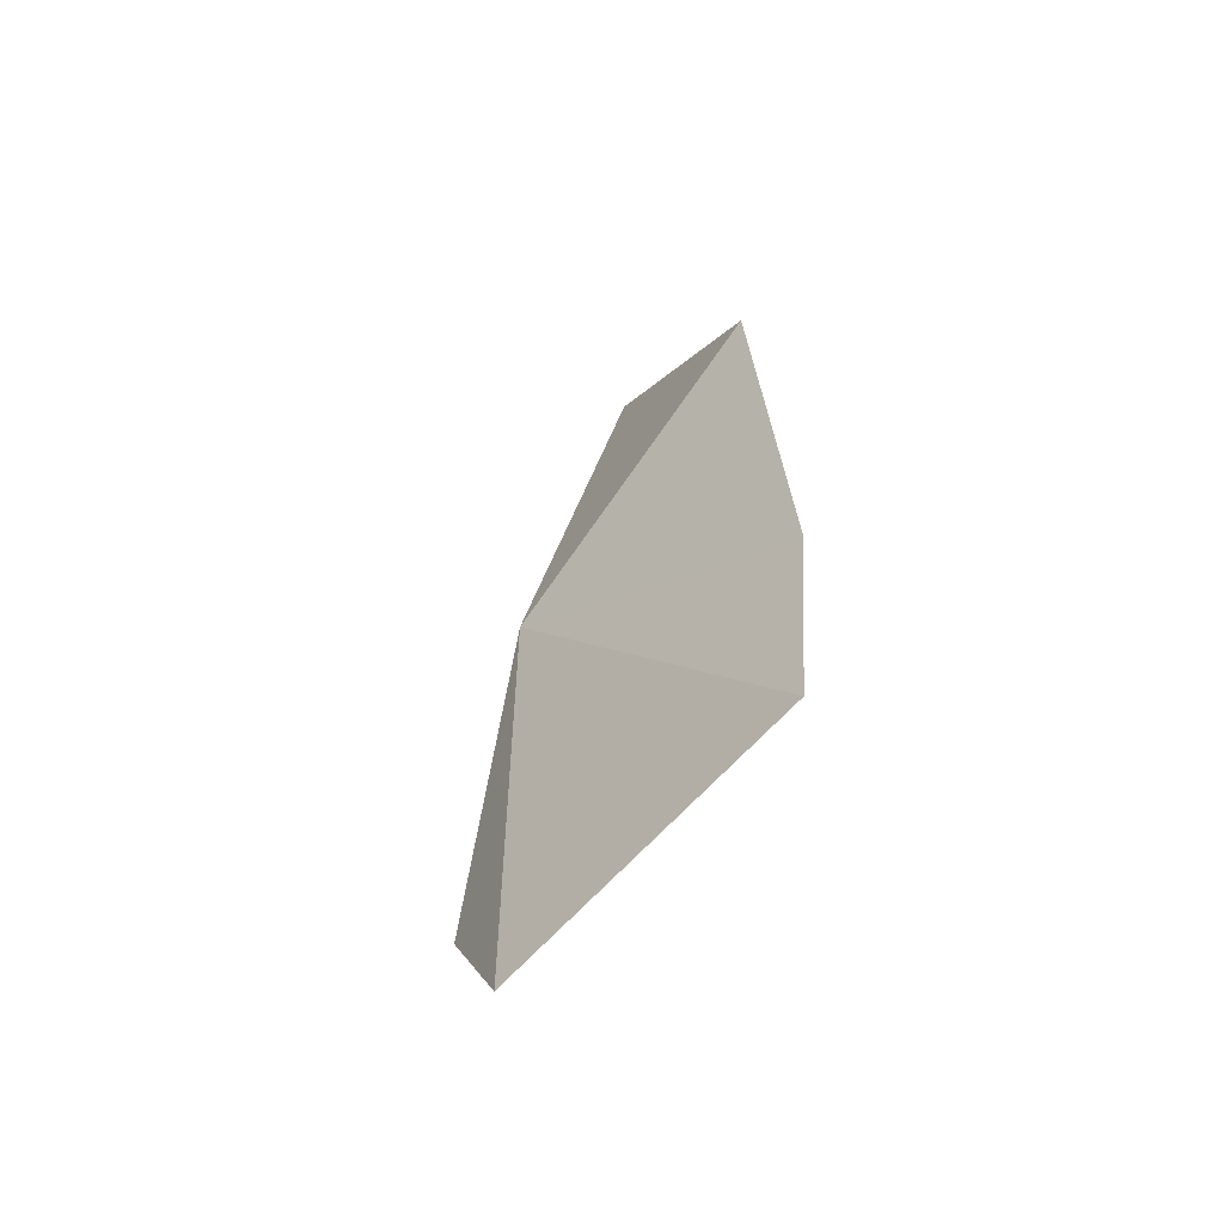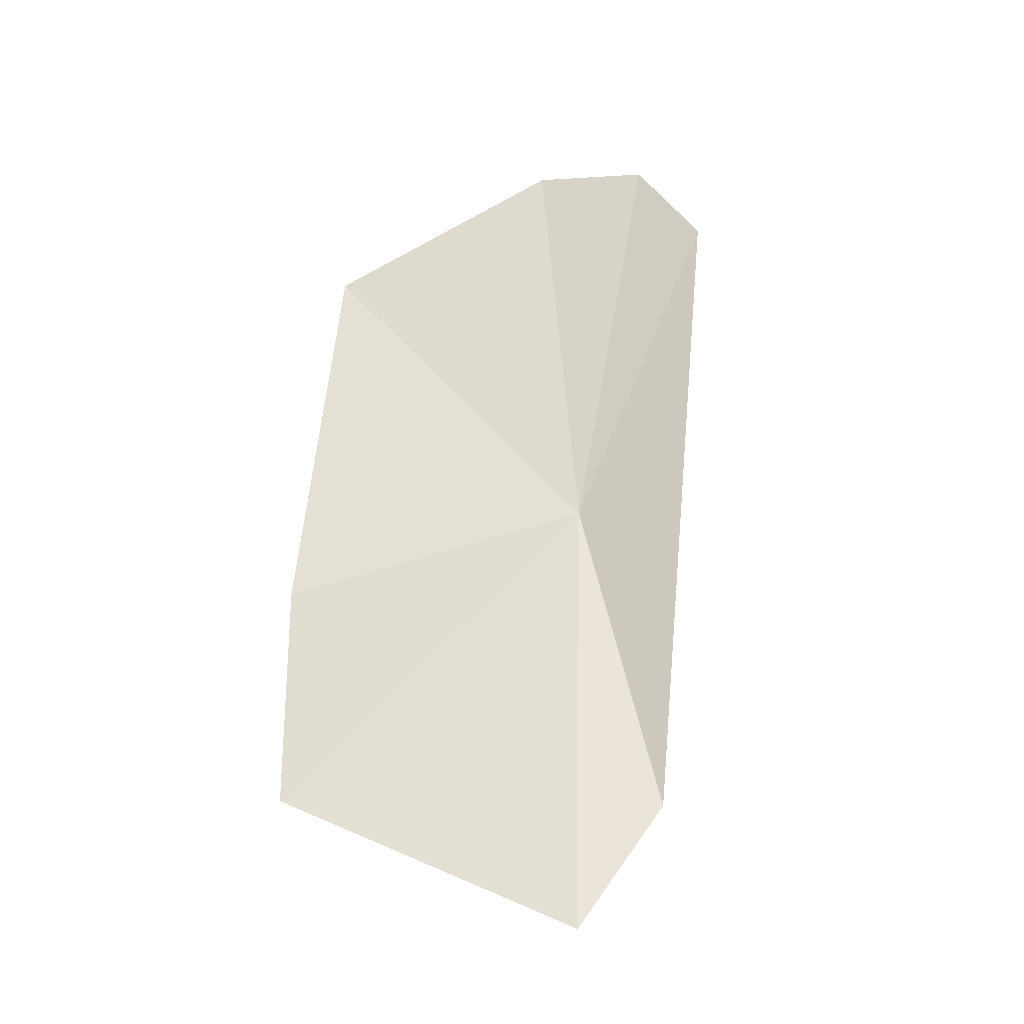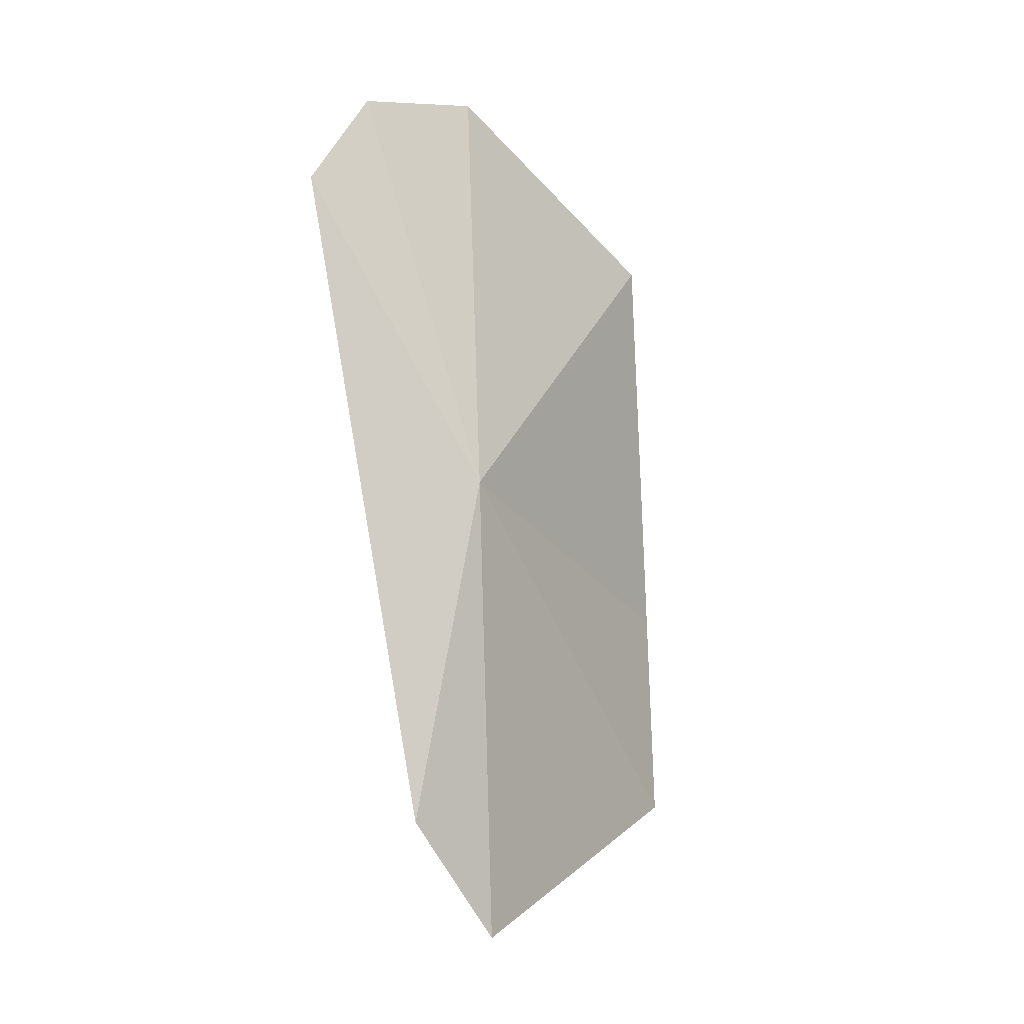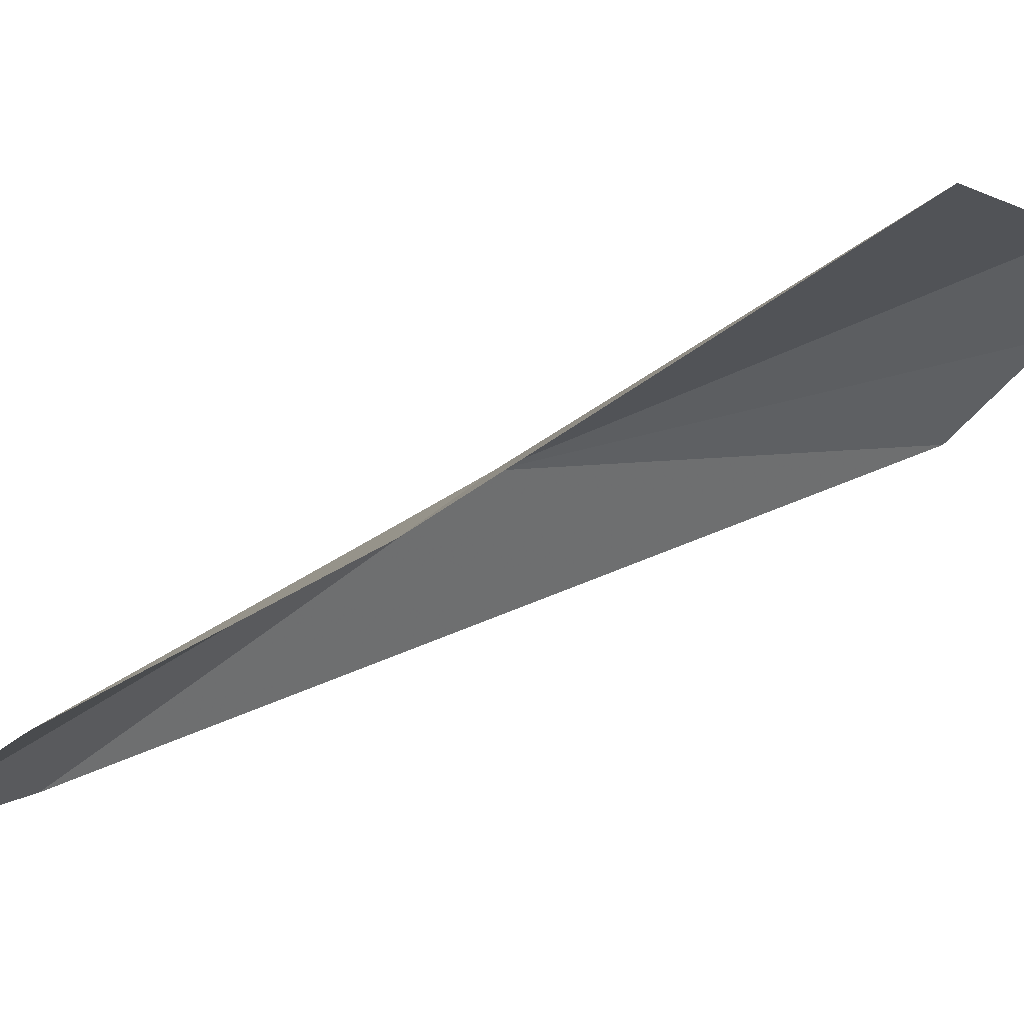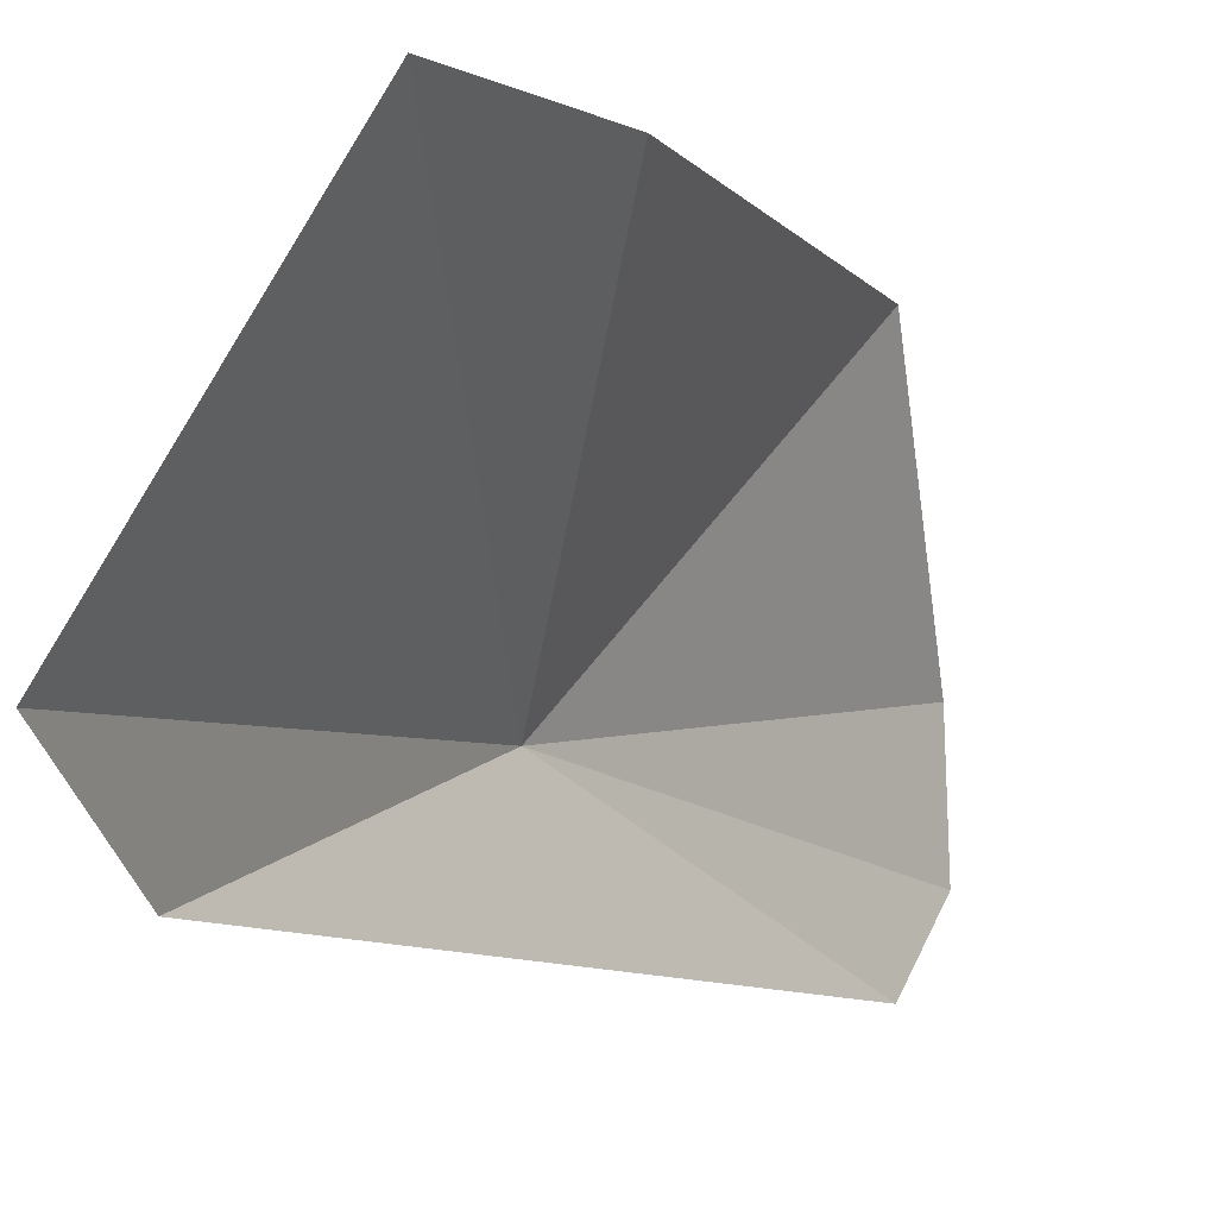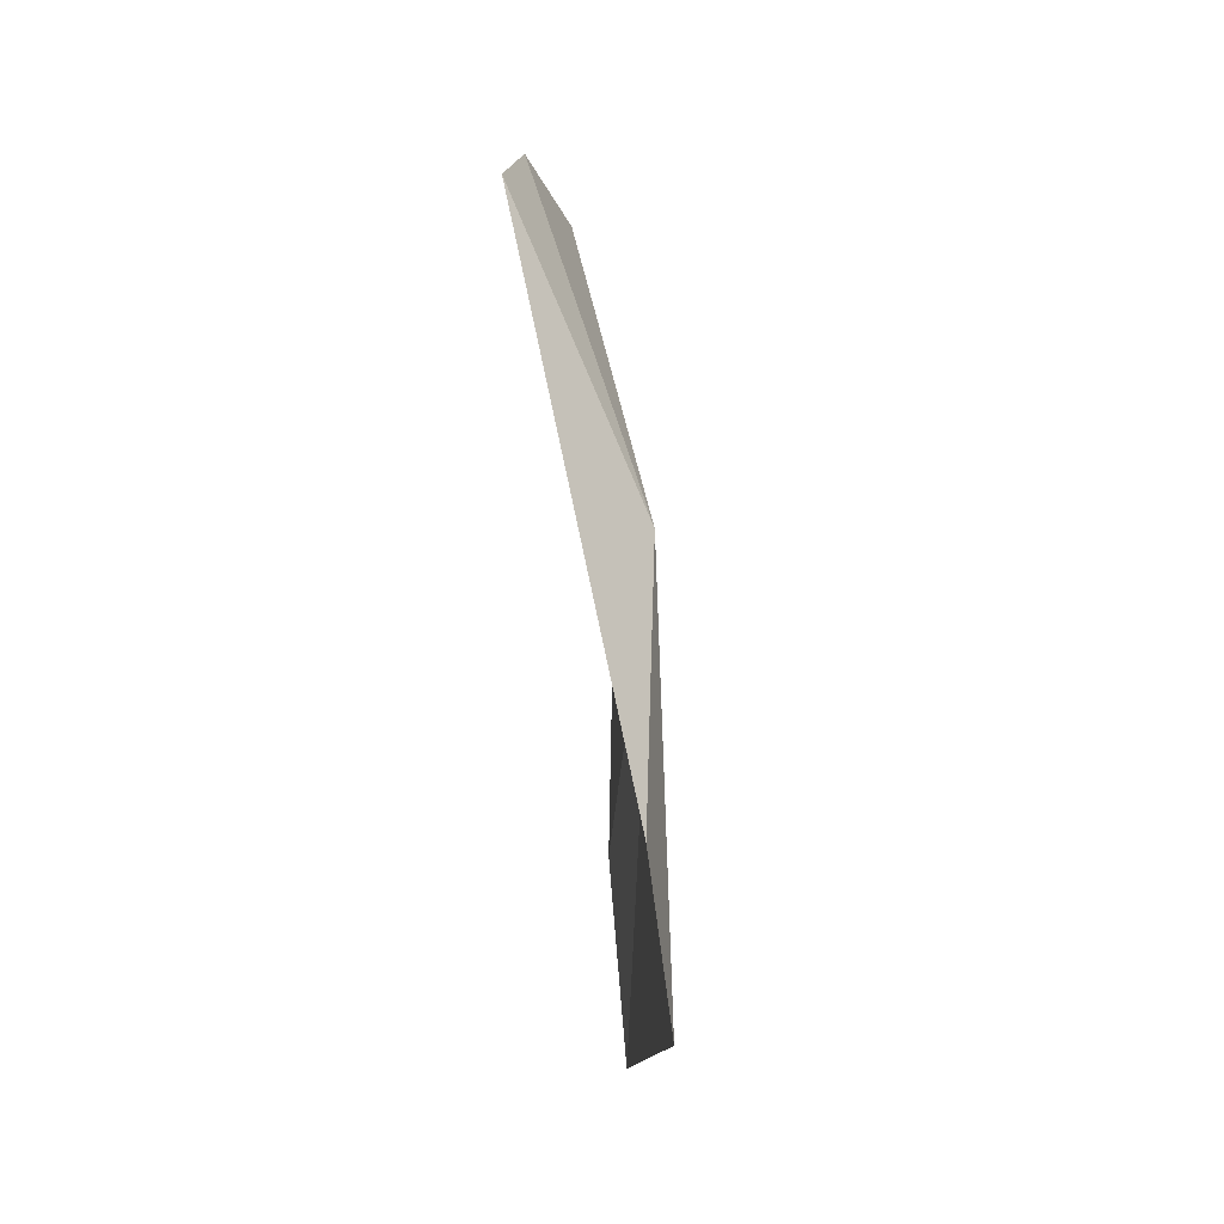
<metadata>
{"format":"obj","ext":"obj","renderer":"f3d","projection":"perspective","resolution":1024,"background":"white","views":[{"elev":-53.7,"azim":158.3,"up":"+Z"},{"elev":-30.5,"azim":-85.1,"up":"+Z"},{"elev":0.8,"azim":63.3,"up":"+Z"},{"elev":59.9,"azim":-126.0,"up":"+Y"},{"elev":-2.8,"azim":-156.0,"up":"+Y"},{"elev":-31.9,"azim":19.3,"up":"+Z"}]}
</metadata>
<code>
v 104.1 48.33 32.61
v 102.6 51.28 30.92
v 102.8 51.29 28.71
v 104.1 48.44 27.77
v 102.8 50.95 35.07
v 103.1 48.65 36.79
v 103.1 46.8 35.86
v 103 47.47 36.74
v 104.2 47.52 29.09
f 1 3 2
f 1 4 3
f 1 5 6
f 1 8 7
f 1 7 9
f 1 6 8
f 1 9 4
f 1 2 5

</code>
